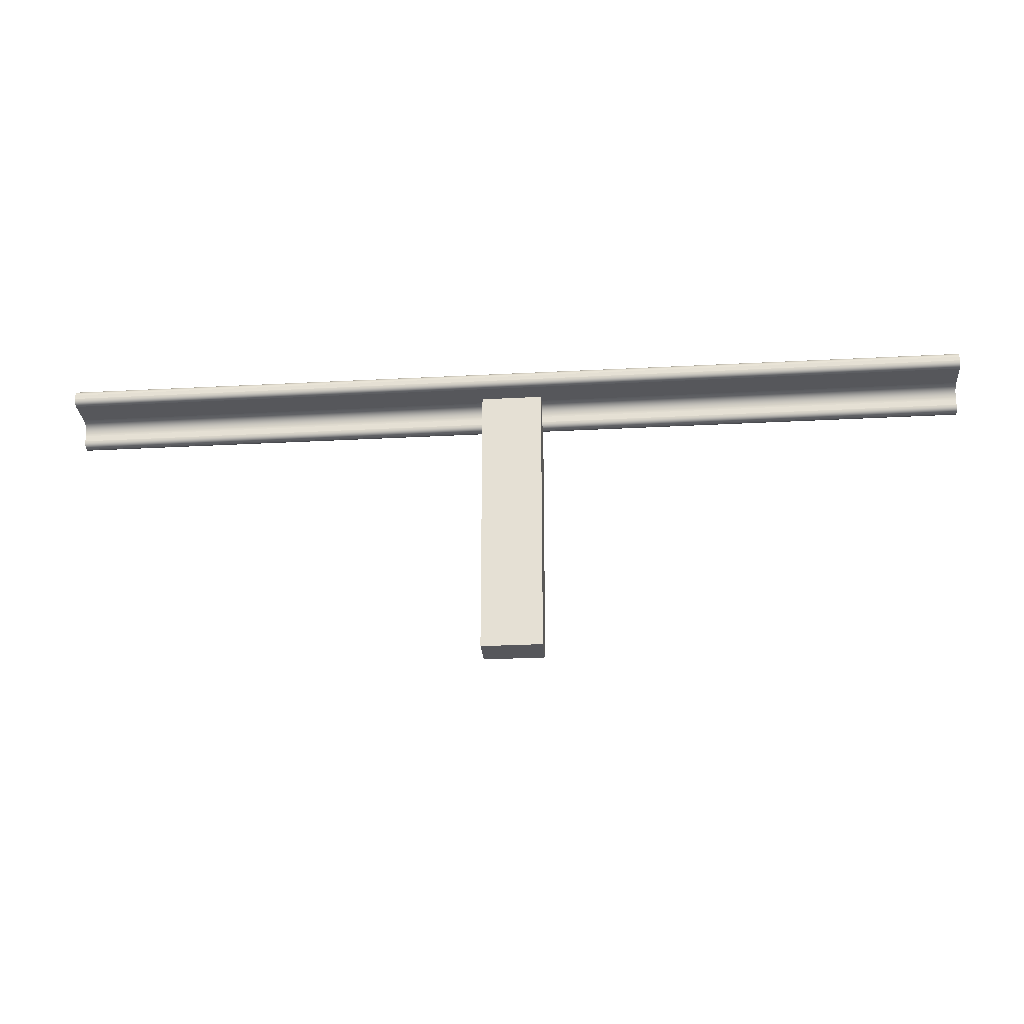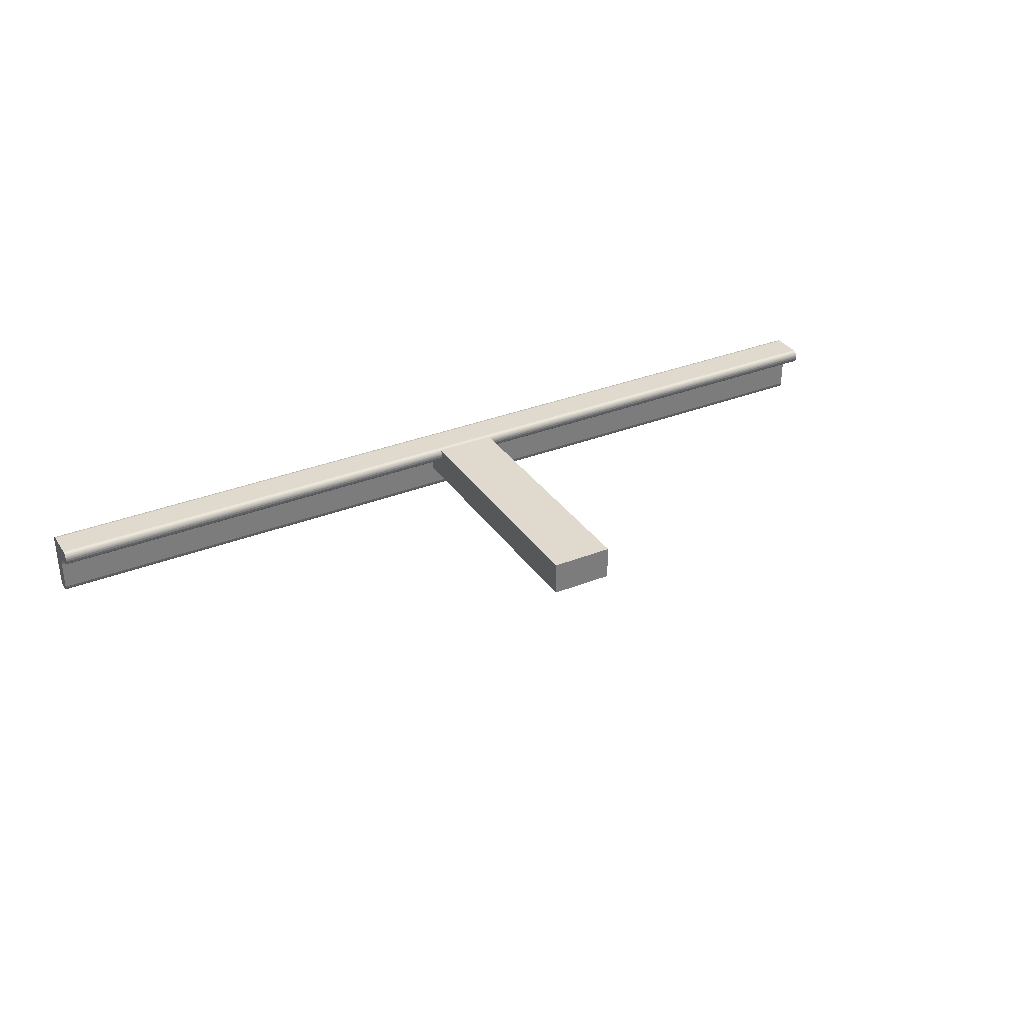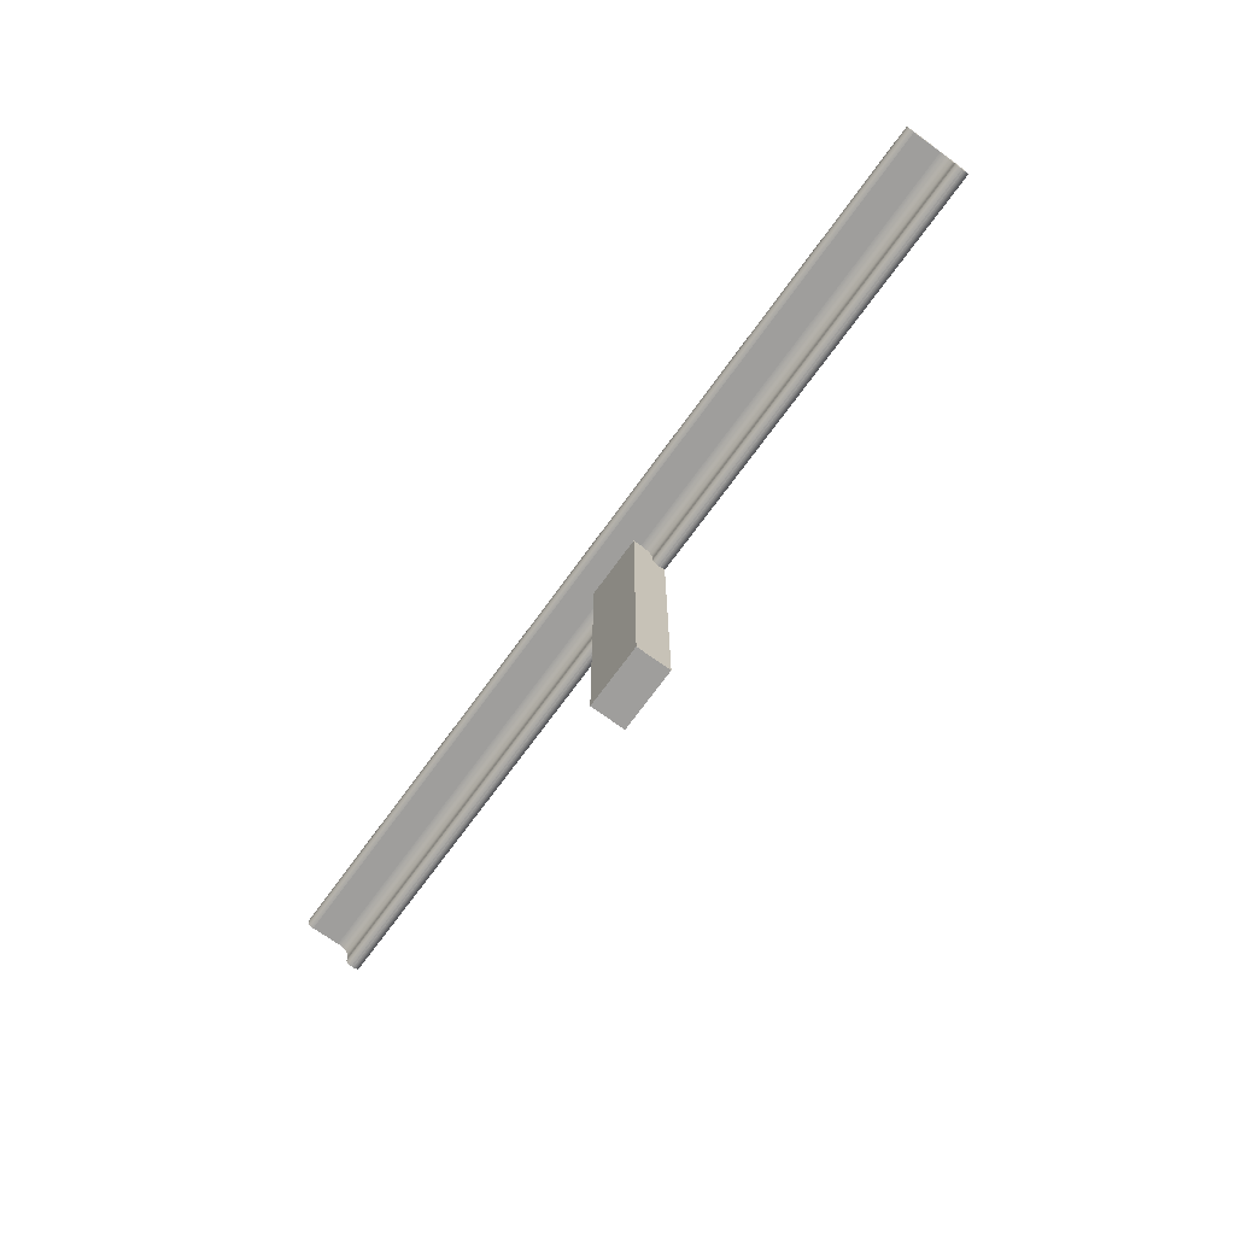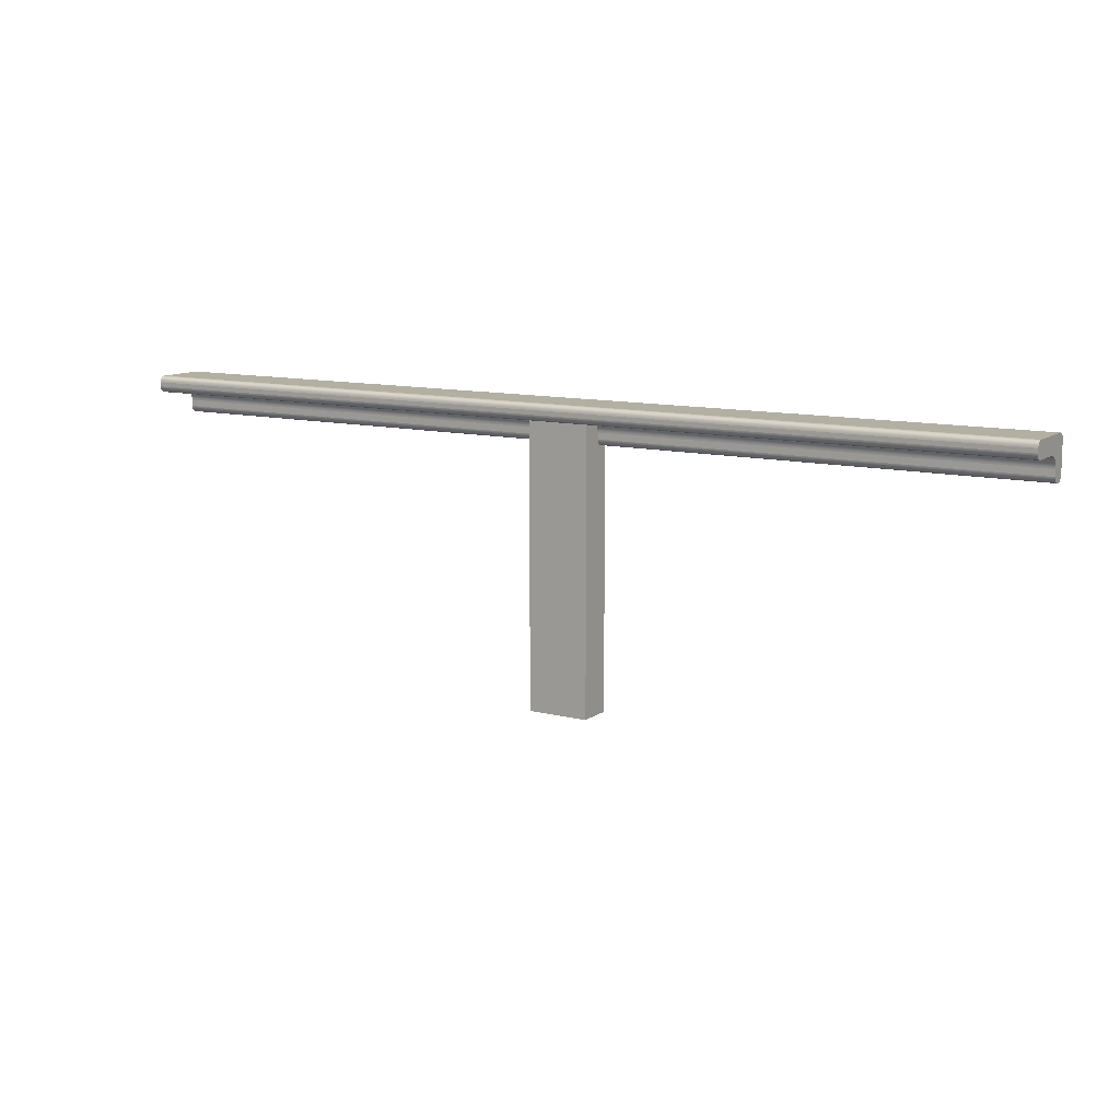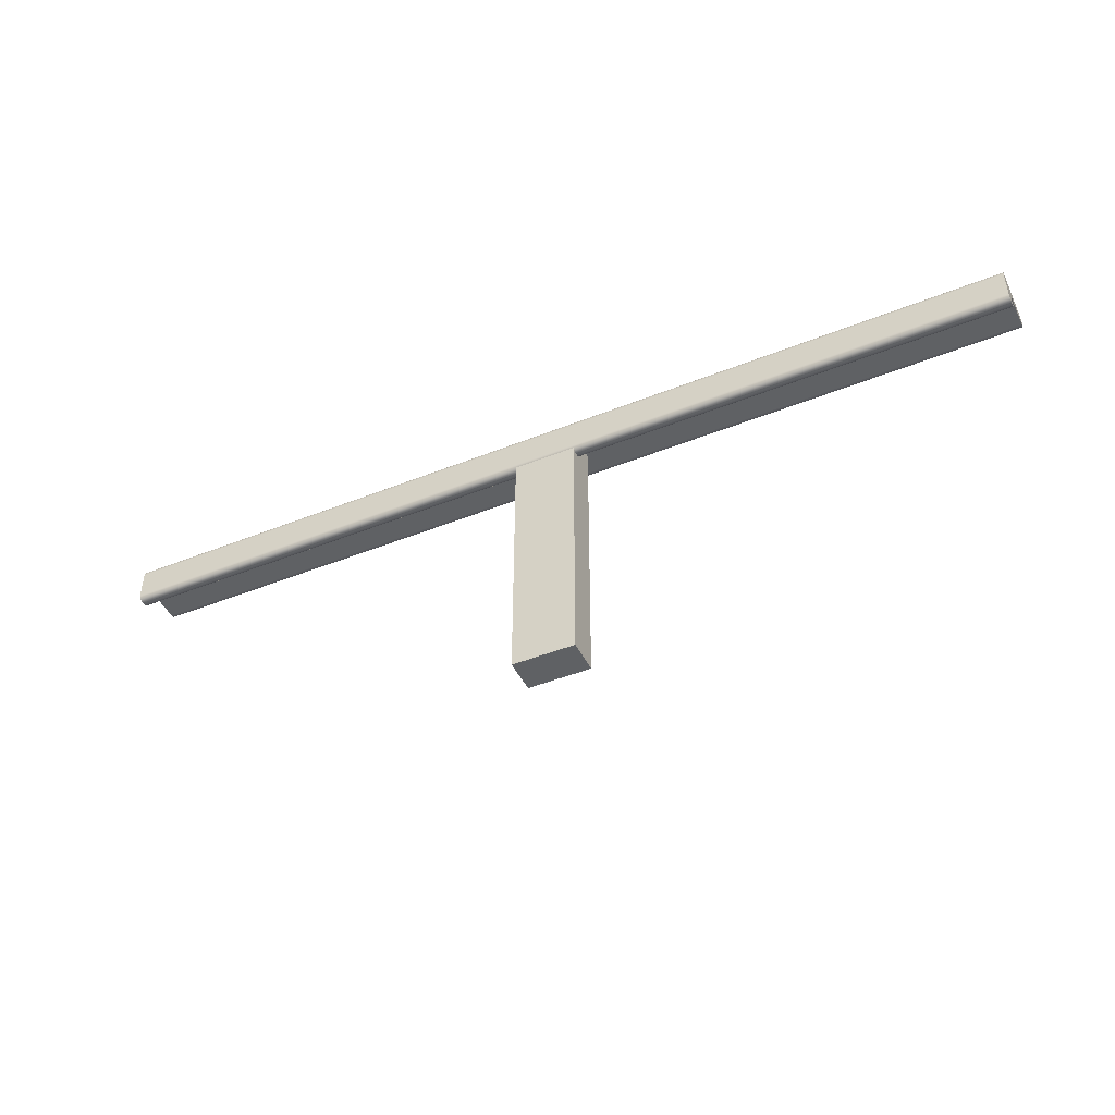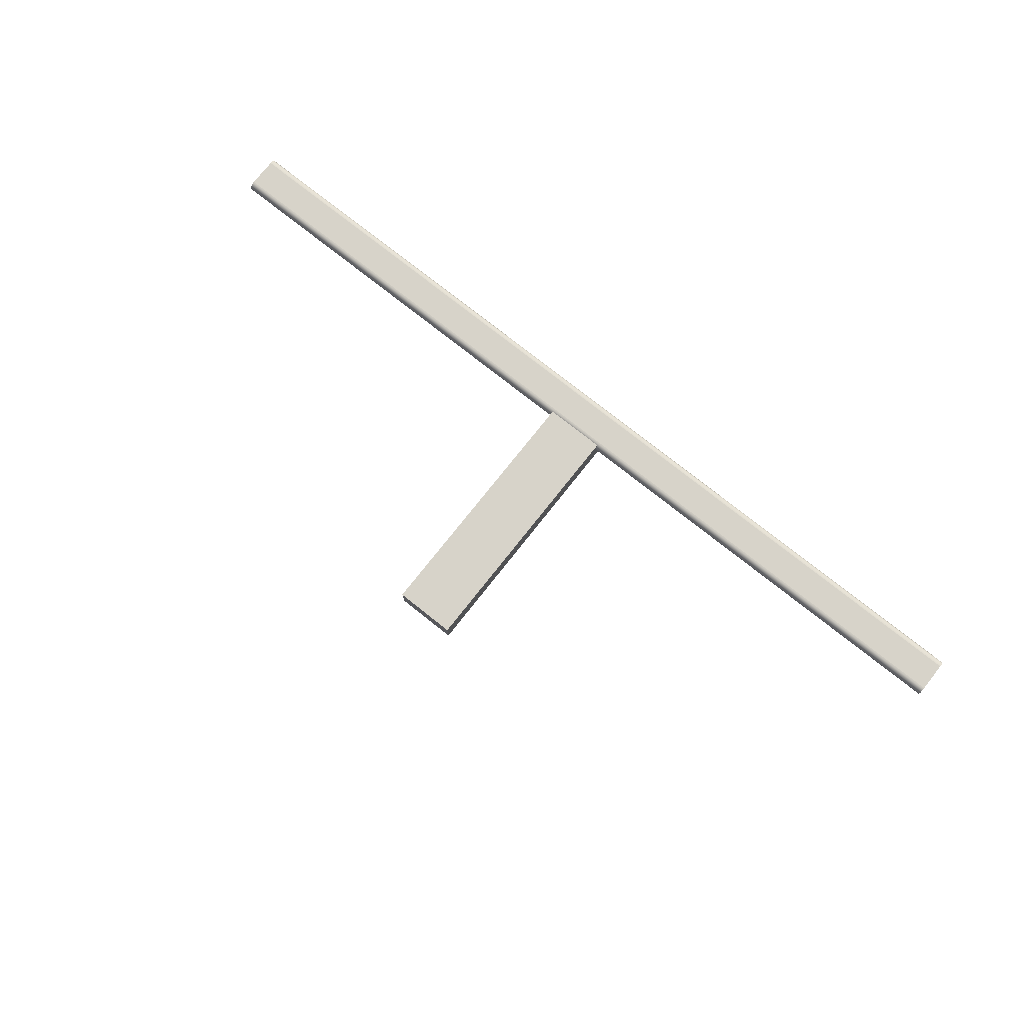
<metadata>
{"format":"obj","ext":"obj","renderer":"f3d","projection":"perspective","resolution":1024,"background":"white","views":[{"elev":-27.2,"azim":-175.2,"up":"+Y"},{"elev":32.9,"azim":-28.8,"up":"+Z"},{"elev":-71.0,"azim":-125.9,"up":"+Y"},{"elev":11.2,"azim":-148.4,"up":"+Y"},{"elev":-45.6,"azim":24.8,"up":"+Y"},{"elev":76.3,"azim":38.4,"up":"+Z"}]}
</metadata>
<code>
v  10 -48.44 -1.378
v  10 -48.44 9.632
v  -10 -48.44 9.632
v  -10 -48.44 -1.378
v  10 45.05 -1.378
v  10 45.05 9.632
v  -10 45.05 -1.378
v  -10 45.05 9.632
v  -150 39 5.302
v  -150 36.95 5.302
v  -150 36.43 5.371
v  -150 35.54 5.888
v  -150 35.95 5.57
v  -150 39.53 5.268
v  -150 35.95 9.732
v  -150 34.95 8
v  -150 35.02 6.785
v  -150 35.22 6.302
v  -150 34.95 7.302
v  -150 35.22 9
v  -150 35.02 8.517
v  -150 35.54 9.414
v  -150 40.05 5.165
v  -150 40.55 4.994
v  -150 41.02 4.76
v  -150 41.46 4.466
v  -150 41.86 4.117
v  -150 48.37 8.517
v  -150 46.95 9.932
v  -150 36.95 10
v  -150 36.43 9.932
v  -150 46.44 10
v  -150 47.85 9.414
v  -150 47.44 9.732
v  -150 48.17 9
v  -150 42.21 3.719
v  -150 42.5 3.279
v  -150 42.74 2.804
v  -150 42.91 2.303
v  -150 43.01 1.784
v  -150 43.05 1.256
v  -150 46.44 -10
v  -150 48.17 -9
v  -150 48.44 -8
v  -150 48.44 8
v  -150 48.37 -8.518
v  -150 47.44 -9.732
v  -150 47.85 -9.415
v  -150 46.95 -9.932
v  -150 43.63 -9.415
v  -150 44.53 -9.932
v  -150 45.05 -10
v  -150 44.05 -9.732
v  -150 43.11 -8.518
v  -150 43.31 -9
v  -150 43.05 -8
v  150 43.05 1.256
v  150 43.05 -8
v  150 43.11 -8.518
v  150 43.63 -9.415
v  150 43.31 -9
v  150 46.44 -10
v  150 44.53 -9.932
v  150 44.05 -9.732
v  150 45.05 -10
v  150 43.01 1.784
v  150 42.91 2.303
v  150 48.37 8.517
v  150 48.17 -9
v  150 47.44 -9.732
v  150 46.95 -9.932
v  150 47.85 -9.415
v  150 48.44 -8
v  150 48.37 -8.518
v  150 48.44 8
v  150 42.74 2.804
v  150 42.5 3.279
v  150 42.21 3.719
v  150 41.86 4.117
v  150 41.46 4.466
v  150 41.02 4.76
v  150 40.55 4.994
v  150 40.05 5.165
v  150 39.53 5.268
v  150 35.54 5.888
v  150 35.95 9.732
v  150 46.95 9.932
v  150 47.85 9.414
v  150 48.17 9
v  150 47.44 9.732
v  150 36.95 10
v  150 46.44 10
v  150 36.43 9.932
v  150 34.95 8
v  150 35.22 9
v  150 35.54 9.414
v  150 35.02 8.517
v  150 35.02 6.785
v  150 34.95 7.302
v  150 35.22 6.302
v  150 39 5.302
v  150 36.43 5.371
v  150 35.95 5.57
v  150 36.95 5.302
g RailingA_001
f 1 2 3 4
f 5 6 2 1
f 6 5 7 8
f 7 5 1 4
f 8 7 4 3
f 6 8 3 2
f 9 10 11 12
f 11 13 12
f 14 9 12 15
f 16 15 12 17
f 12 18 17
f 17 19 16
f 20 15 16 21
f 20 22 15
f 23 14 15 24
f 25 24 15 26
f 27 26 15 28
f 29 28 15 30
f 15 31 30
f 30 32 29
f 33 28 29 34
f 33 35 28
f 36 27 28 37
f 38 37 28 39
f 40 39 28 41
f 42 41 28 43
f 44 43 28 45
f 44 46 43
f 47 42 43 48
f 47 49 42
f 50 41 42 51
f 42 52 51
f 51 53 50
f 54 41 50 55
f 54 56 41
f 57 58 59 60
f 59 61 60
f 62 57 60 63
f 60 64 63
f 63 65 62
f 66 57 62 67
f 68 67 62 69
f 70 69 62 71
f 70 72 69
f 73 68 69 74
f 73 75 68
f 76 67 68 77
f 78 77 68 79
f 80 79 68 81
f 82 81 68 83
f 84 83 68 85
f 86 85 68 87
f 88 87 68 89
f 88 90 87
f 91 86 87 92
f 91 93 86
f 94 85 86 95
f 86 96 95
f 95 97 94
f 98 85 94 99
f 98 100 85
f 101 84 85 102
f 85 103 102
f 102 104 101
f 24 25 81 82
f 103 13 11 102
f 85 12 13 103
f 100 18 12 85
f 98 17 18 100
f 99 19 17 98
f 99 94 16 19
f 54 59 58 56
f 55 61 59 54
f 50 60 61 55
f 53 64 60 50
f 51 63 64 53
f 52 65 63 51
f 52 42 62 65
f 62 42 49 71
f 71 49 47 70
f 70 47 48 72
f 72 48 43 69
f 69 43 46 74
f 74 46 44 73
f 75 73 44 45
f 75 45 28 68
f 68 28 35 89
f 89 35 33 88
f 88 33 34 90
f 90 34 29 87
f 87 29 32 92
f 32 30 91 92
f 31 93 91 30
f 15 86 93 31
f 22 96 86 15
f 20 95 96 22
f 21 97 95 20
f 16 94 97 21
f 58 57 41 56
f 40 41 57 66
f 39 40 66 67
f 38 39 67 76
f 37 38 76 77
f 36 37 77 78
f 27 36 78 79
f 26 27 79 80
f 25 26 80 81
f 102 11 10 104
f 10 9 101 104
f 9 14 84 101
f 14 23 83 84
f 23 24 82 83

</code>
